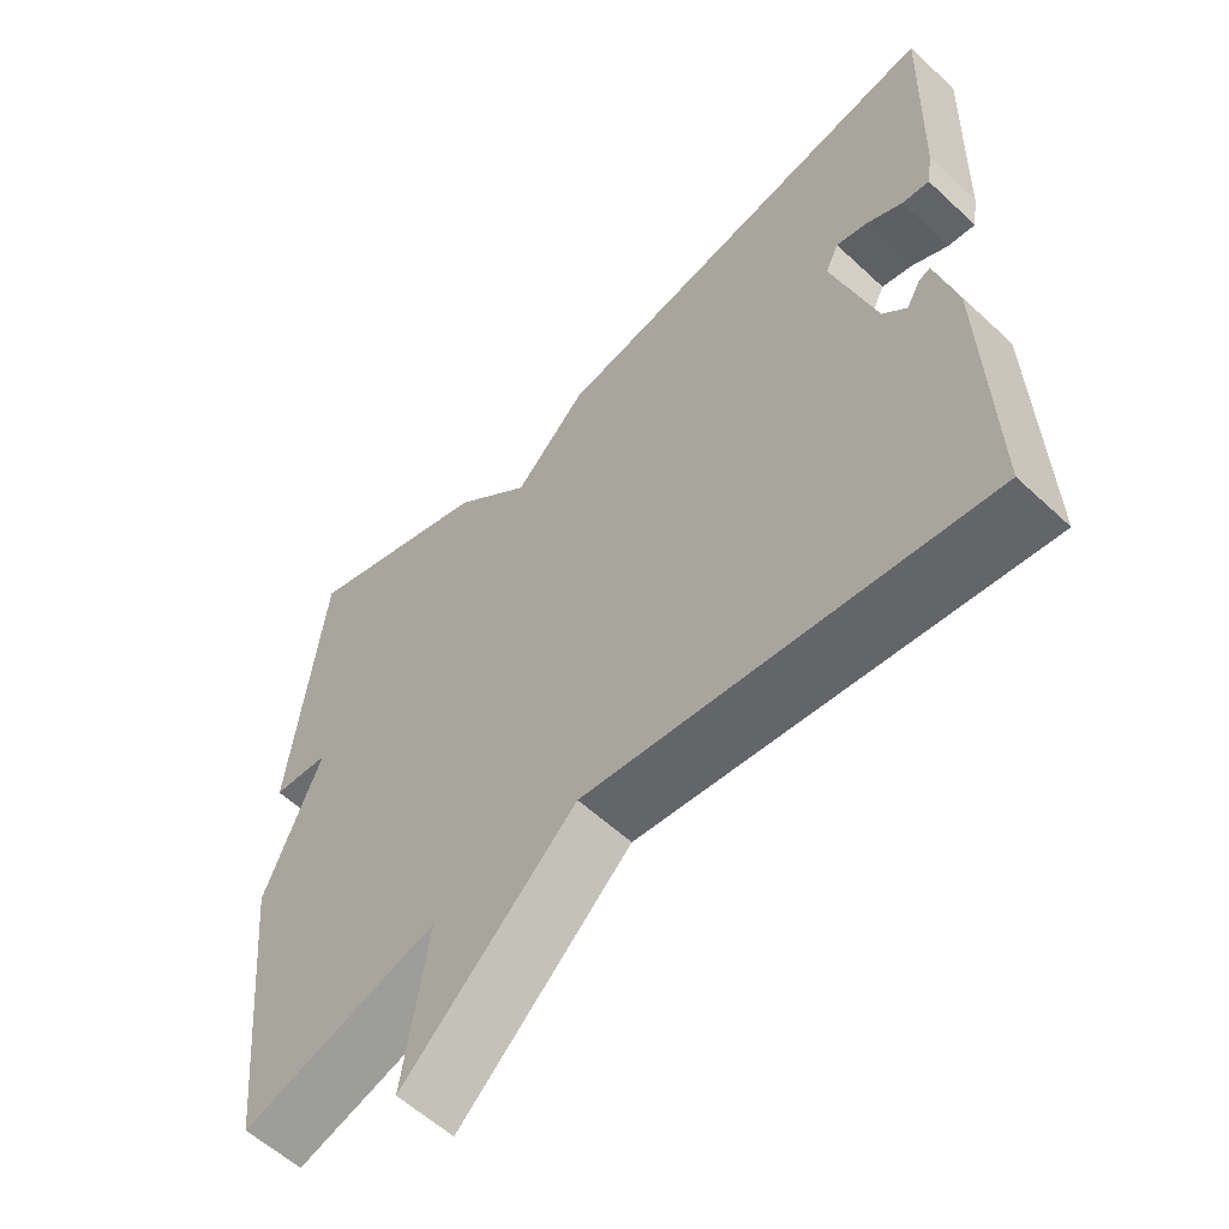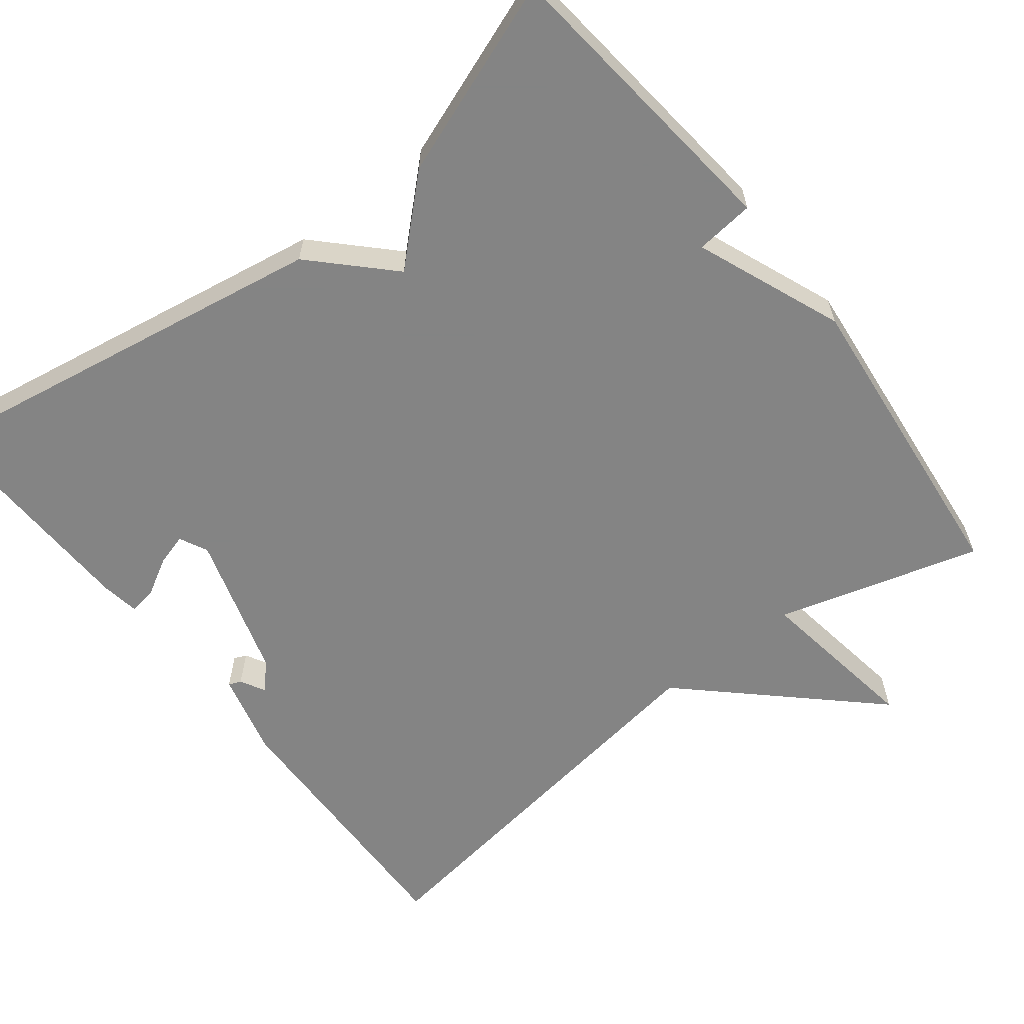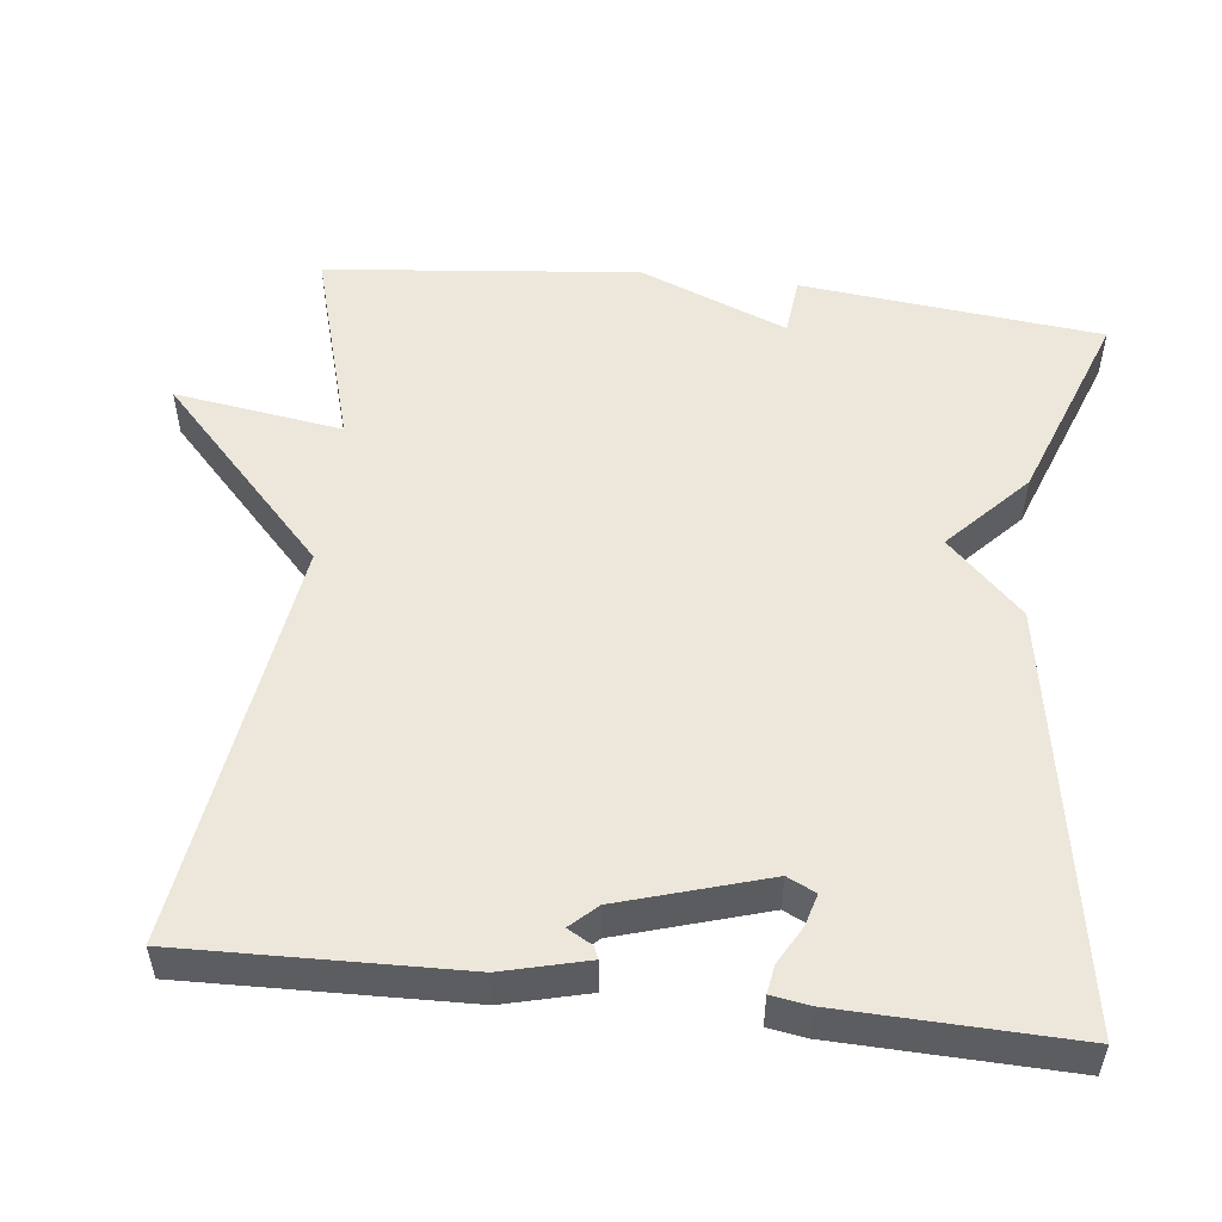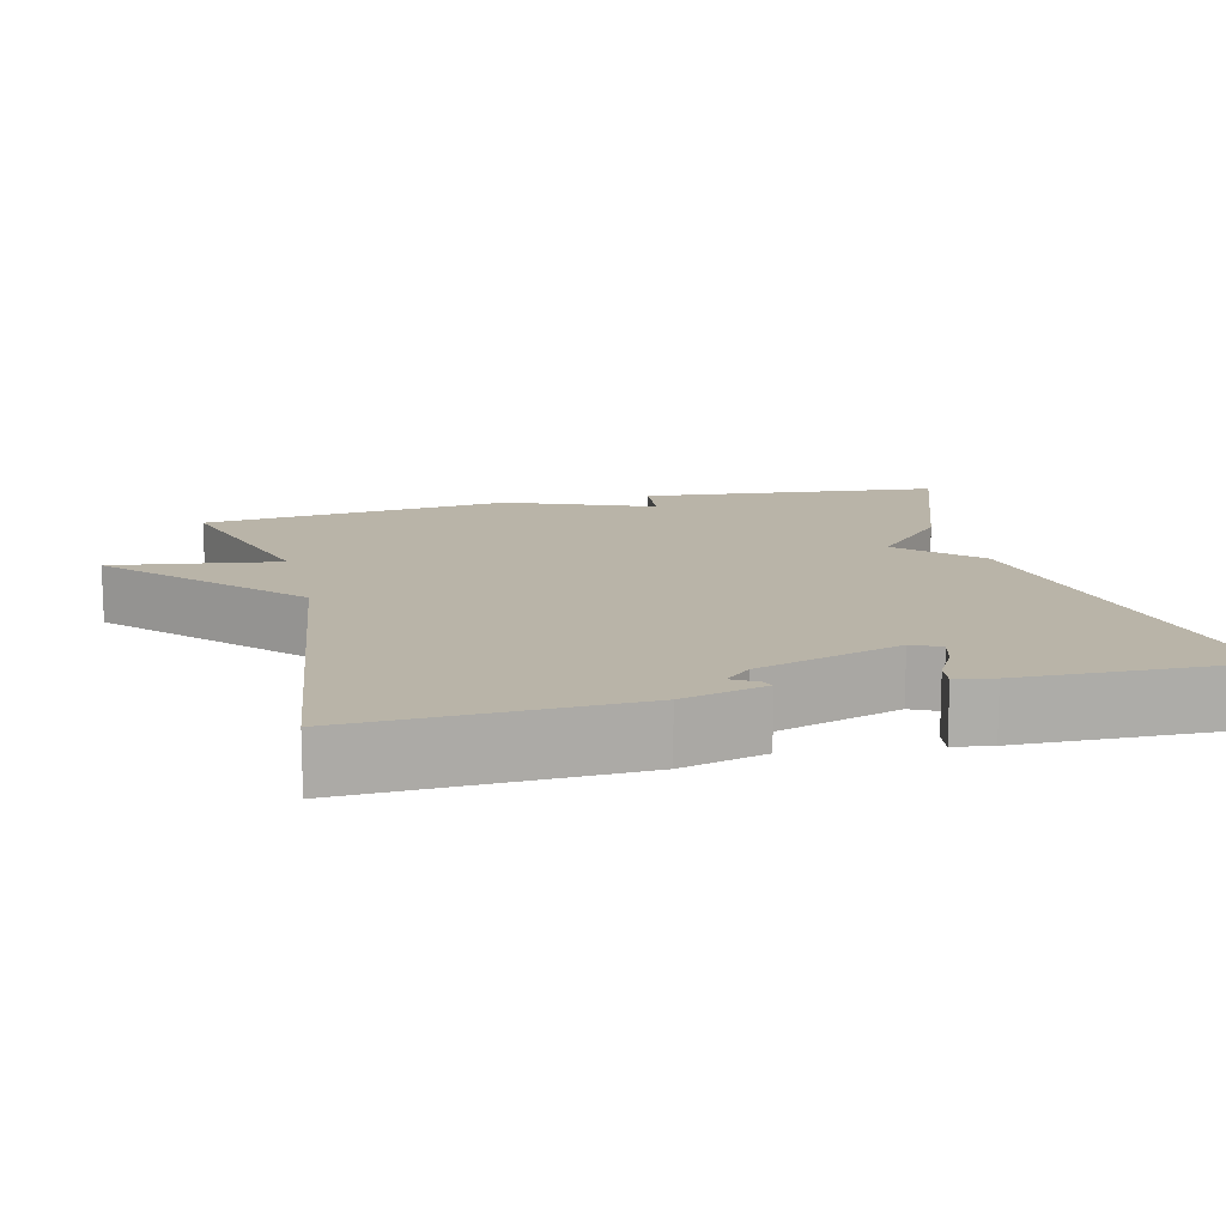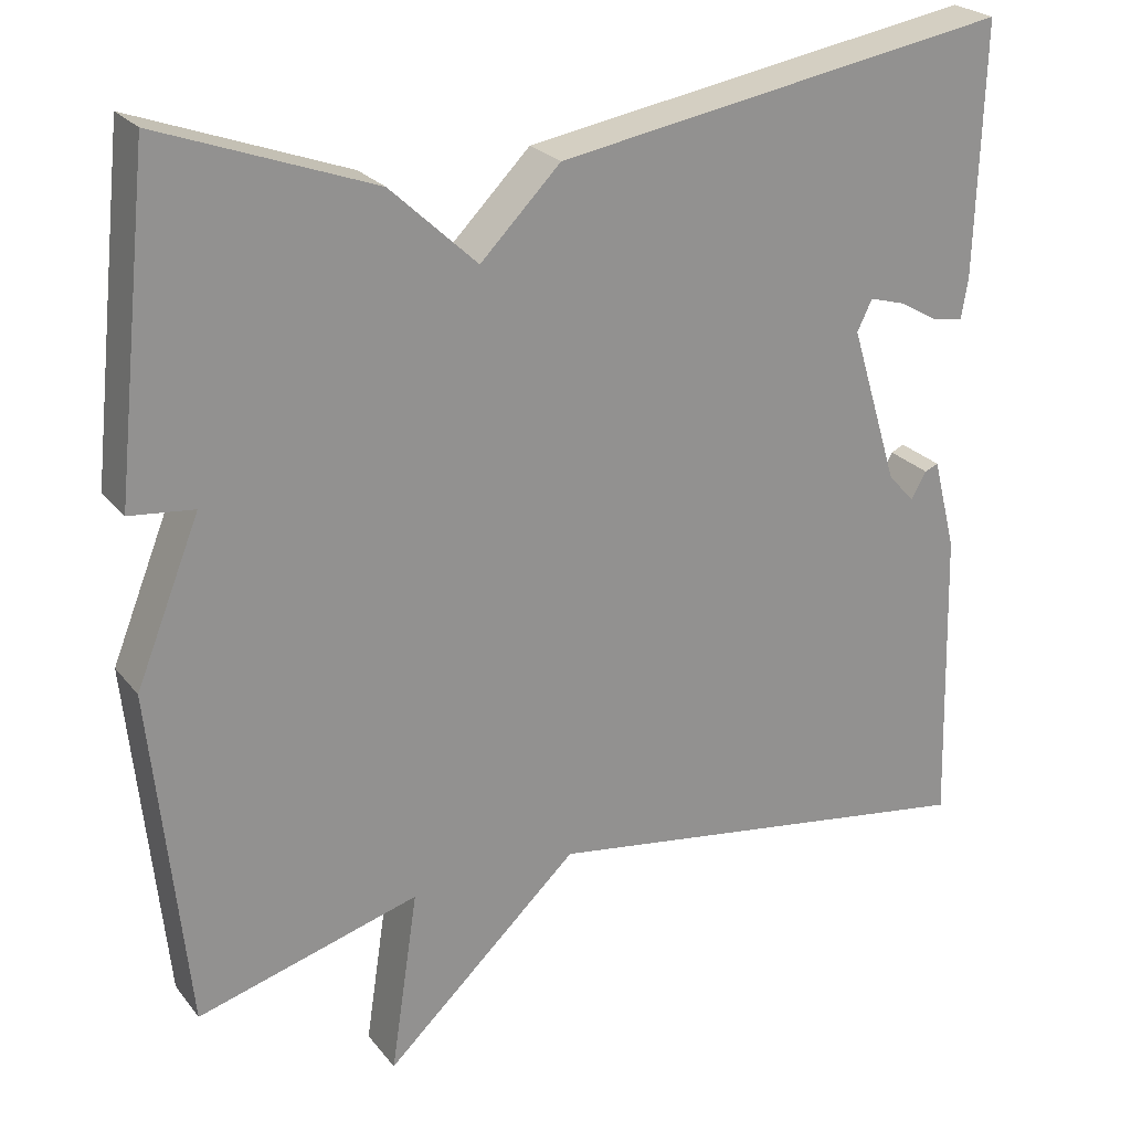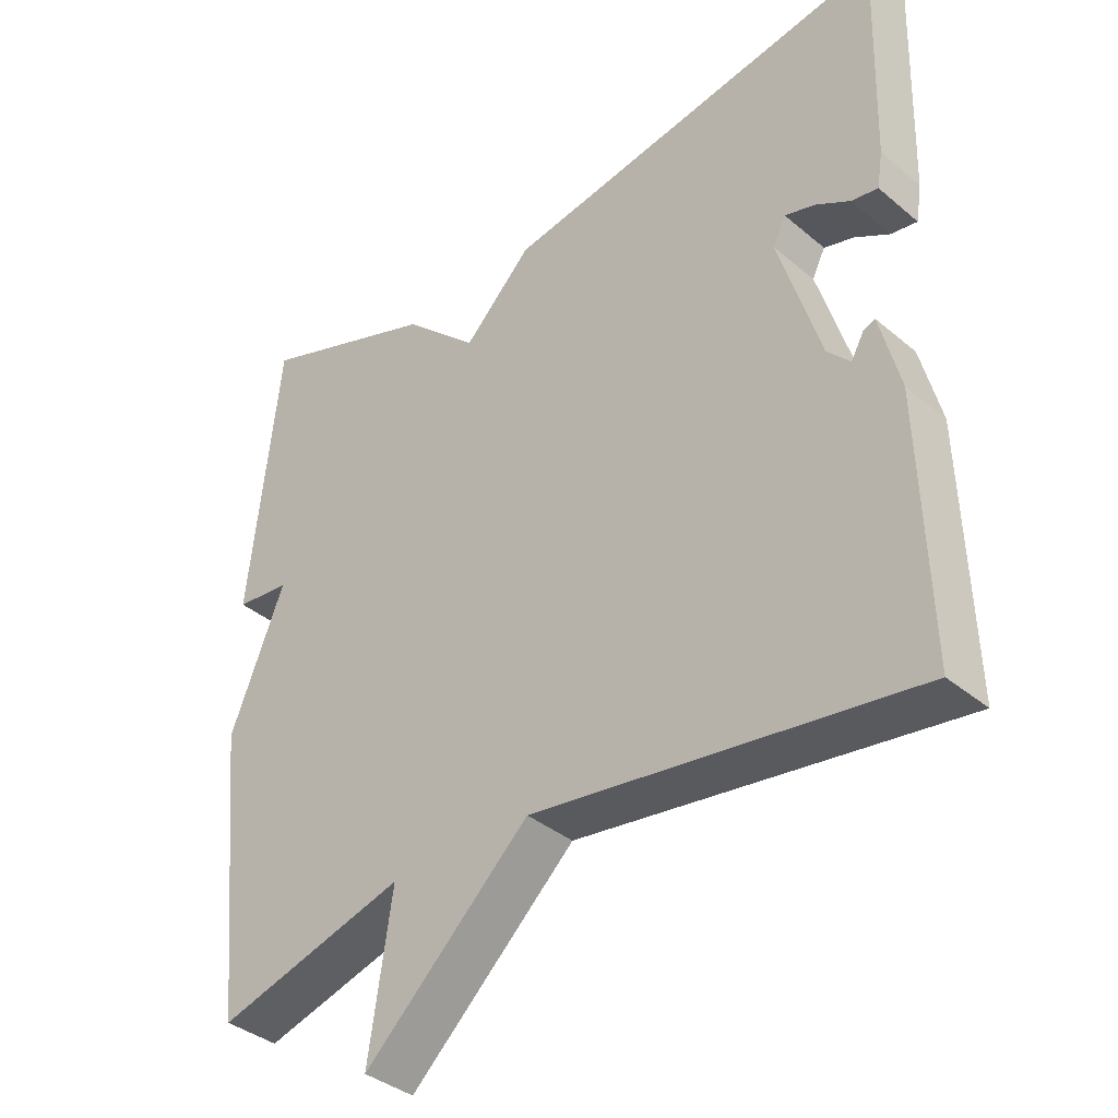
<metadata>
{"format":"obj","ext":"obj","renderer":"f3d","projection":"perspective","resolution":1024,"background":"white","views":[{"elev":-58.3,"azim":-133.8,"up":"+Z"},{"elev":-61.3,"azim":38.0,"up":"+Y"},{"elev":52.5,"azim":-83.4,"up":"+Y"},{"elev":13.3,"azim":-104.0,"up":"+Y"},{"elev":24.1,"azim":151.5,"up":"+Z"},{"elev":-37.4,"azim":-136.9,"up":"+Z"}]}
</metadata>
<code>
v 0.5 0.07 -0.5
v 0.234 0.07 -0.423
v 0.267 0.07 -0.642
v 0.034 0.07 -0.423
v -0.5 0.07 -0.5
v -0.49 0.07 -0.138
v -0.462 0.07 -0.028
v -0.446 0.07 -0.035
v -0.428 0.07 -0.067
v -0.396 0.07 -0.033
v -0.338 0.07 0.157
v -0.356 0.07 0.194
v -0.398 0.07 0.182
v -0.446 0.07 0.155
v -0.483 0.07 0.149
v -0.491 0.07 0.199
v -0.5 0.07 0.5
v 0.045 0.07 0.407
v 0.141 0.07 0.31
v 0.245 0.07 0.407
v 0.5 0.07 0.5
v 0.542 0.07 0.108
v 0.465 0.07 0.1
v 0.542 0.07 -0.092
v 0.5 0 -0.5
v 0.234 0 -0.423
v 0.267 0 -0.642
v 0.034 0 -0.423
v -0.5 0 -0.5
v -0.49 0 -0.138
v -0.462 0 -0.028
v -0.446 0 -0.035
v -0.428 0 -0.067
v -0.396 0 -0.033
v -0.338 0 0.157
v -0.356 0 0.194
v -0.398 0 0.182
v -0.446 0 0.155
v -0.483 0 0.149
v -0.491 0 0.199
v -0.5 0 0.5
v 0.045 0 0.407
v 0.141 0 0.31
v 0.245 0 0.407
v 0.5 0 0.5
v 0.542 0 0.108
v 0.465 0 0.1
v 0.542 0 -0.092
f 23 24 1 2
f 21 22 23
f 20 21 23
f 19 20 23
f 19 23 2
f 18 19 2
f 2 3 4
f 18 2 4
f 17 18 4
f 15 16 17
f 14 15 17
f 13 14 17
f 12 13 17
f 11 12 17 4
f 10 11 4 5
f 9 10 5 6
f 6 7 8 9
f 26 25 48 47
f 47 46 45
f 47 45 44
f 47 44 43
f 26 47 43
f 26 43 42
f 28 27 26
f 28 26 42
f 28 42 41
f 41 40 39
f 41 39 38
f 41 38 37
f 41 37 36
f 28 41 36 35
f 29 28 35 34
f 30 29 34 33
f 33 32 31 30
f 1 25 26 2
f 2 26 27 3
f 3 27 28 4
f 4 28 29 5
f 5 29 30 6
f 6 30 31 7
f 7 31 32 8
f 8 32 33 9
f 9 33 34 10
f 10 34 35 11
f 11 35 36 12
f 12 36 37 13
f 13 37 38 14
f 14 38 39 15
f 15 39 40 16
f 16 40 41 17
f 17 41 42 18
f 18 42 43 19
f 19 43 44 20
f 20 44 45 21
f 21 45 46 22
f 22 46 47 23
f 23 47 48 24
f 24 48 25 1

</code>
